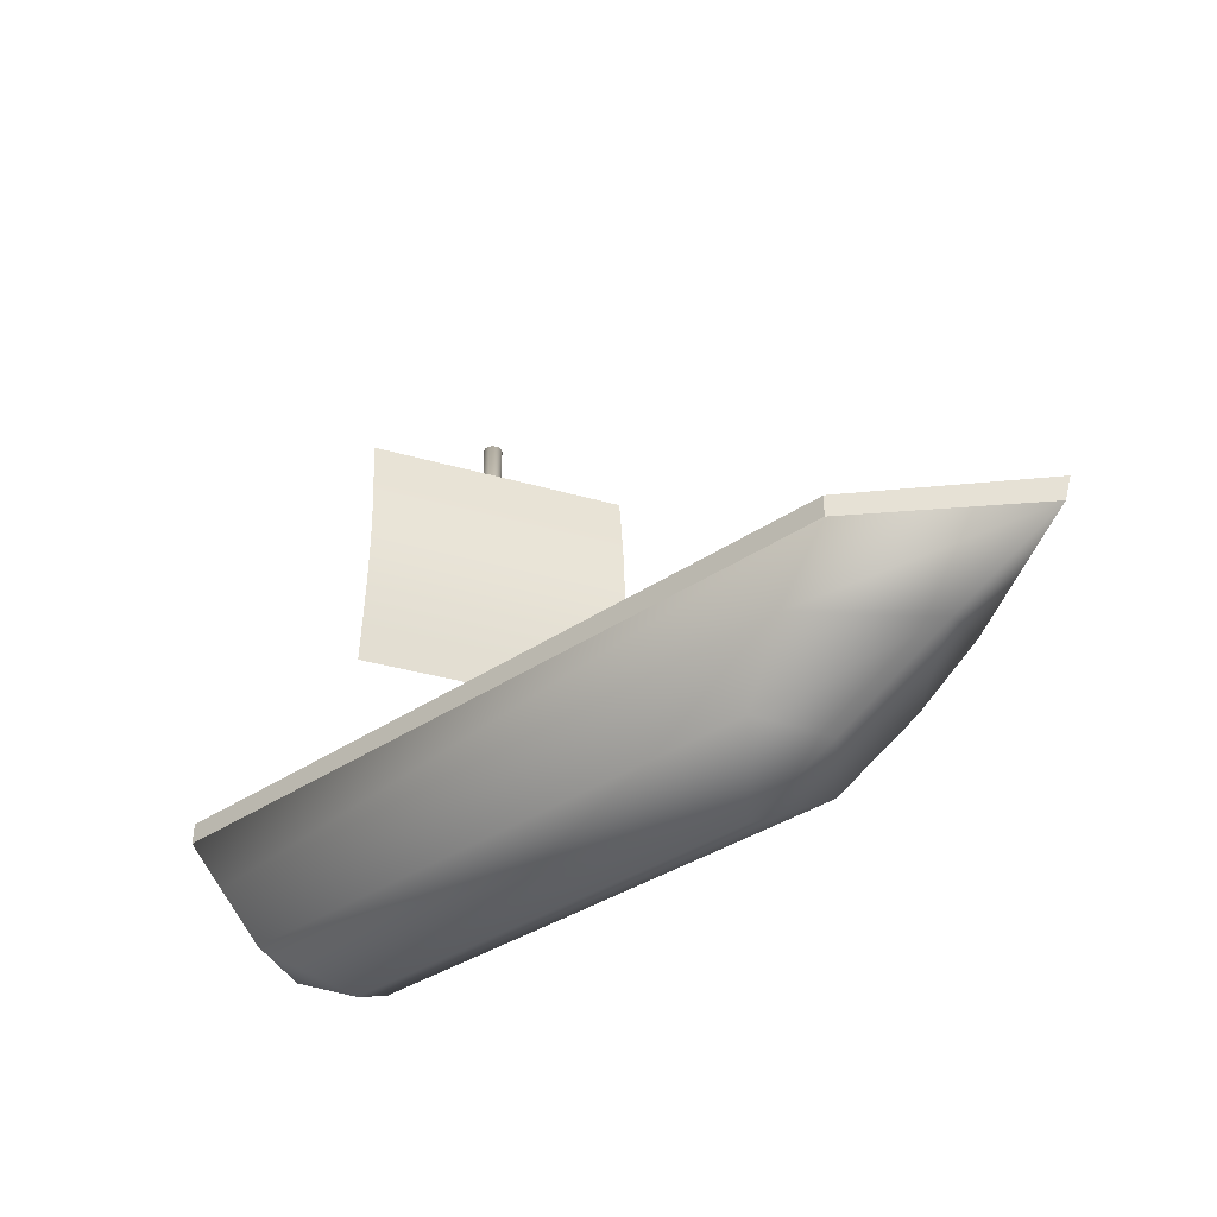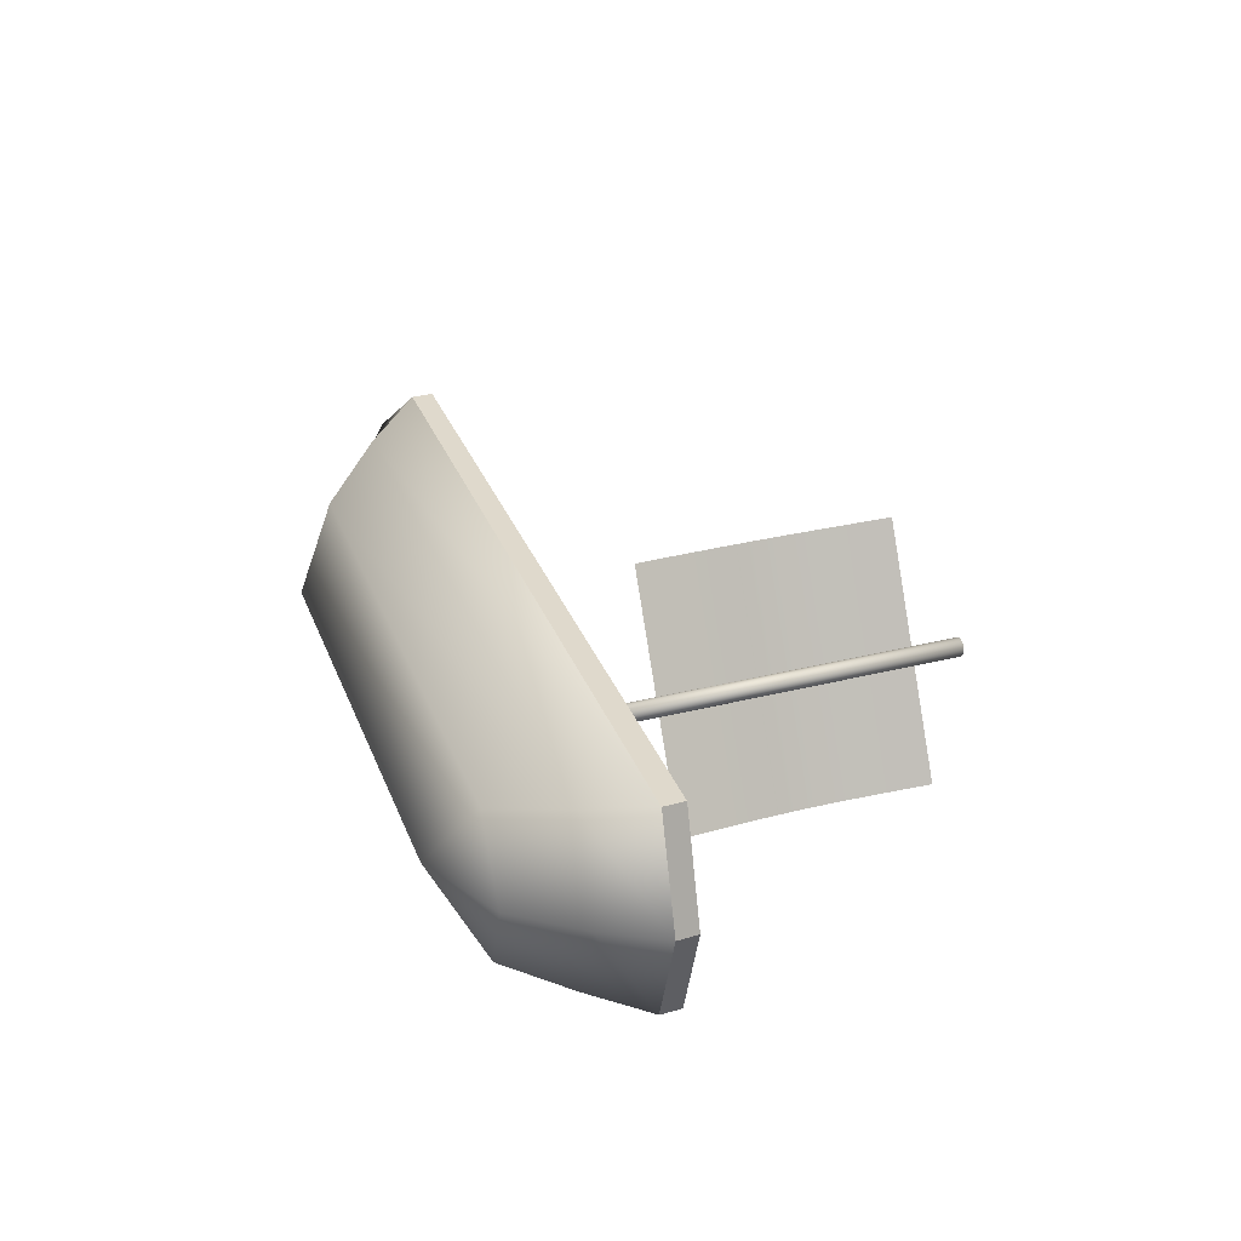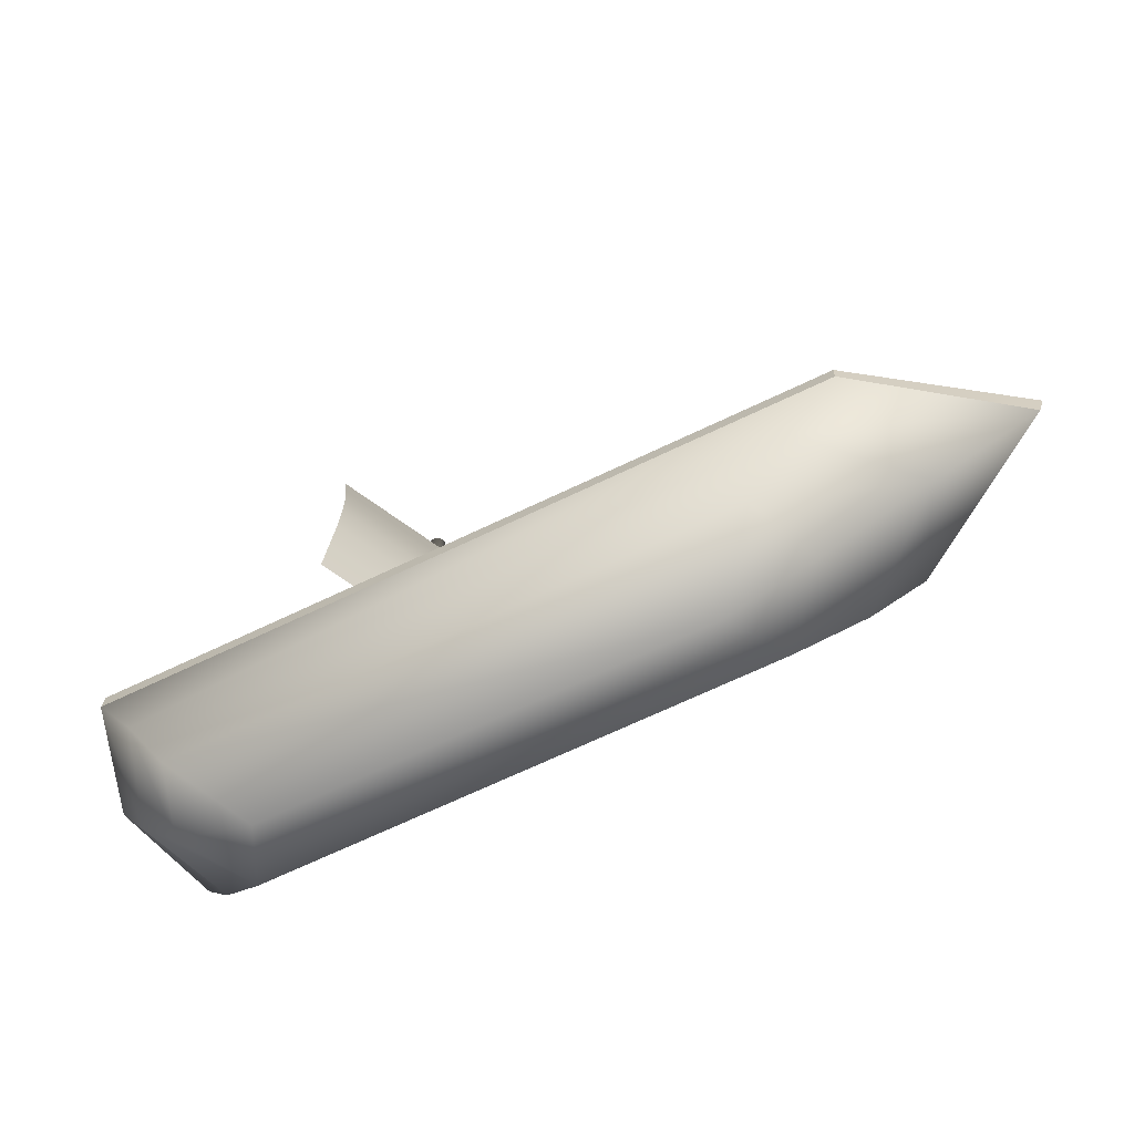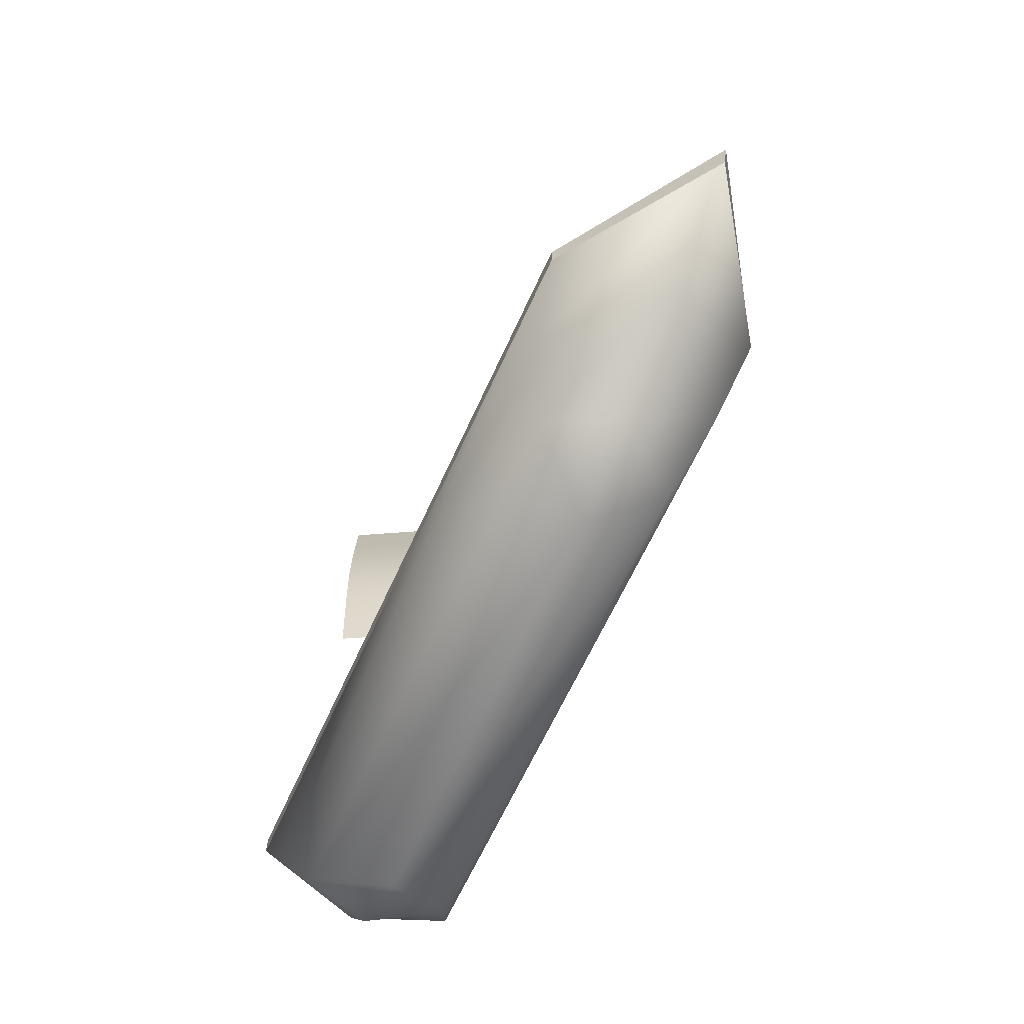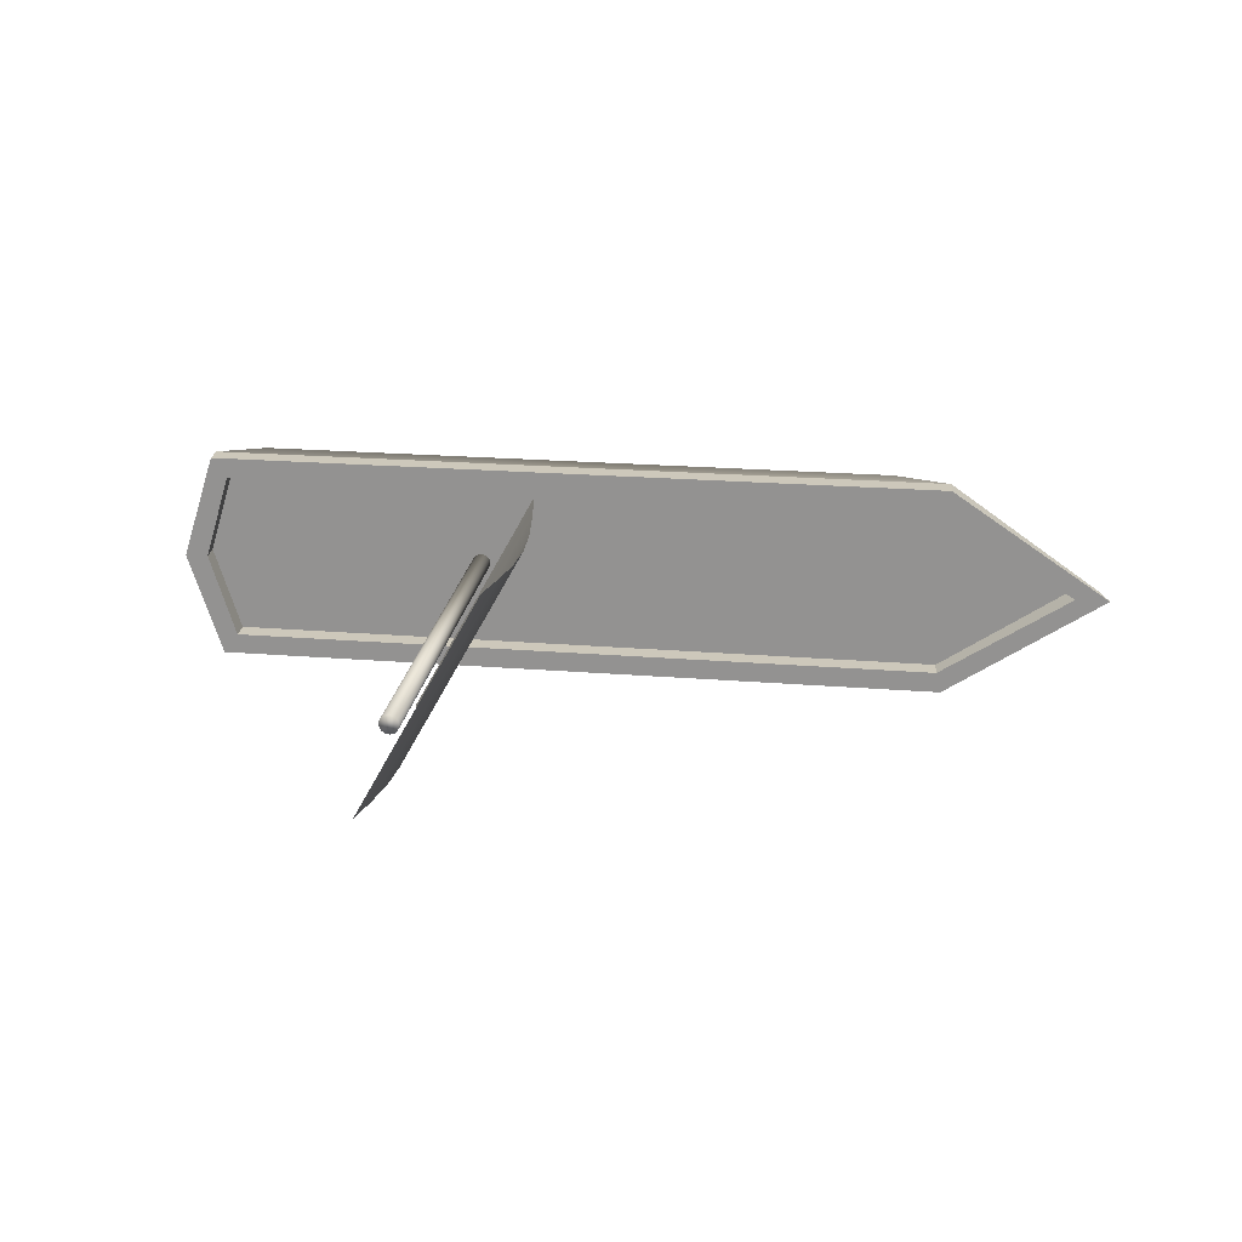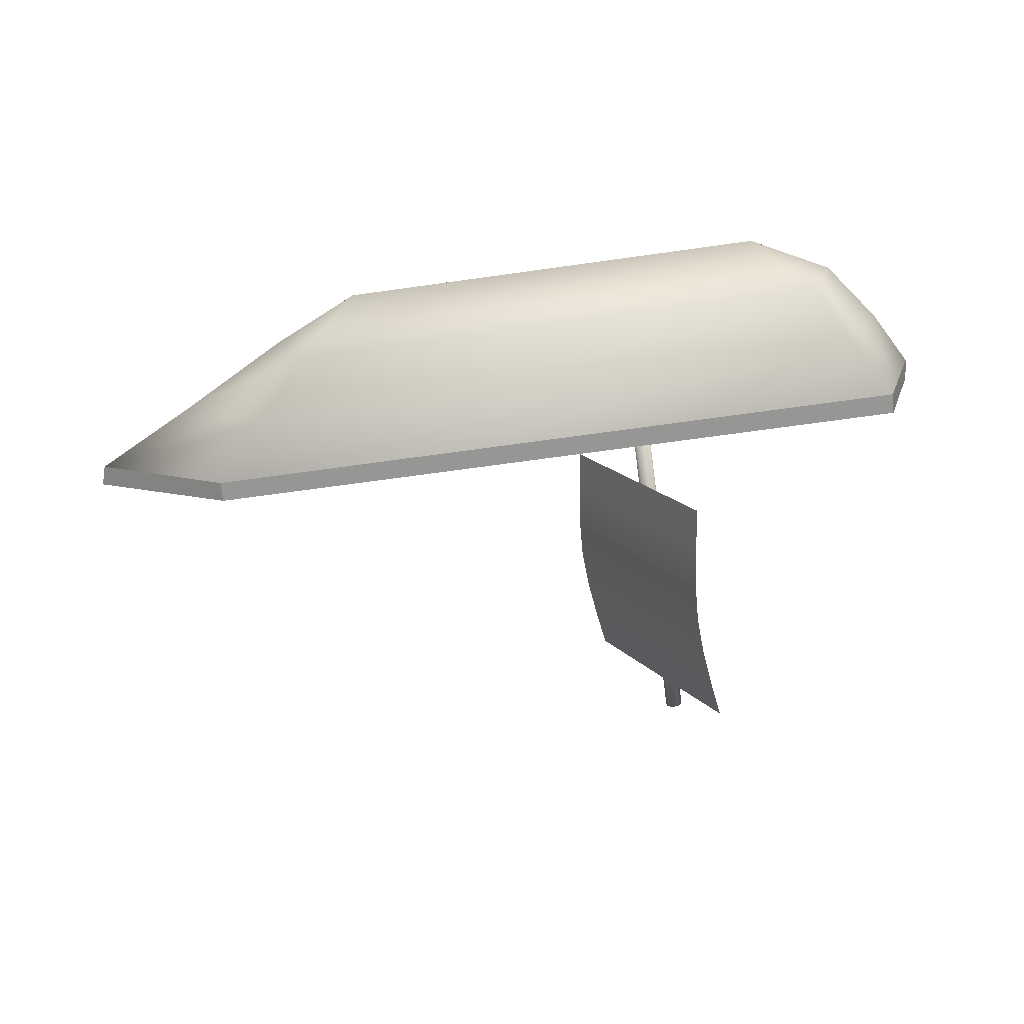
<metadata>
{"format":"obj","ext":"obj","renderer":"f3d","projection":"perspective","resolution":1024,"background":"white","views":[{"elev":-37.0,"azim":-139.0,"up":"+Y"},{"elev":32.3,"azim":70.6,"up":"+Z"},{"elev":-70.4,"azim":-154.7,"up":"+Y"},{"elev":-64.4,"azim":-114.4,"up":"+Y"},{"elev":22.0,"azim":-171.9,"up":"+Z"},{"elev":-67.7,"azim":8.0,"up":"+Z"}]}
</metadata>
<code>
o Cube
v 9.73 -1.177 -2.478
v 9.046 -1.177 2.478
v 7.731 -2.645 0
v -9.783 -1.177 -2.478
v -7.731 -2.645 0
v -9.049 -1.177 2.478
v 10.9 0.9827 3.245
v -11.54 0.9827 3.245
v 10.9 0.9827 -3.245
v -11.54 0.9827 -3.245
v 10.58 -1.177 0
v -10.91 -1.177 0
v 12.2 0.9827 0
v -14.93 0.9827 0
v 12.11 2.963 3.676
v -13.53 2.963 3.676
v 13.31 2.963 0
v -18.81 2.963 0
v -13.53 2.963 -3.676
v 12.11 2.963 -3.676
v 11.56 3.697 2.955
v -13.39 3.697 2.955
v 12.46 3.697 0
v -17.89 3.697 0
v -13.39 3.697 -2.955
v 11.56 3.697 -2.955
v 12.08 3.697 3.676
v -13.56 3.697 3.676
v 13.26 3.697 0
v -19.04 3.697 0
v -13.56 3.697 -3.676
v 12.08 3.697 -3.676
v 11.59 2.973 2.955
v -13.35 2.973 2.955
v 12.51 2.973 0
v -17.71 2.973 0
v -13.35 2.973 -2.955
v 11.59 2.973 -2.955
f 36 34 33 35 38 37
f 1 4 10 9
f 3 2 6 5
f 4 5 12
f 6 12 5
f 5 4 1 3
f 7 13 17 15
f 11 1 9 13
f 12 6 8 14
f 6 2 7 8
f 4 12 14 10
f 2 11 13 7
f 9 10 19 20
f 13 9 20 17
f 10 14 18 19
f 14 8 16 18
f 8 7 15 16
f 2 3 11
f 3 1 11
f 21 23 35 33
f 16 15 27 28
f 19 18 30 31
f 18 16 28 30
f 20 19 31 32
f 15 17 29 27
f 17 20 32 29
f 21 22 28 27
f 23 21 27 29
f 24 25 31 30
f 25 26 32 31
f 26 23 29 32
f 22 24 30 28
f 23 26 38 35
f 25 24 36 37
f 22 21 33 34
f 24 22 34 36
f 26 25 37 38
o Cylinder
v 2.692 2.759 -0.318
v 2.692 16.81 -0.318
v 2.754 2.759 -0.3119
v 2.754 16.81 -0.3119
v 2.814 2.759 -0.2938
v 2.814 16.81 -0.2938
v 2.869 2.759 -0.2644
v 2.869 16.81 -0.2644
v 2.917 2.759 -0.2248
v 2.917 16.81 -0.2248
v 2.956 2.759 -0.1767
v 2.956 16.81 -0.1767
v 2.986 2.759 -0.1217
v 2.986 16.81 -0.1217
v 3.004 2.759 -0.06203
v 3.004 16.81 -0.06203
v 3.01 2.759 -0
v 3.01 16.81 -0
v 3.004 2.759 0.06203
v 3.004 16.81 0.06203
v 2.986 2.759 0.1217
v 2.986 16.81 0.1217
v 2.956 2.759 0.1767
v 2.956 16.81 0.1767
v 2.917 2.759 0.2248
v 2.917 16.81 0.2248
v 2.869 2.759 0.2644
v 2.869 16.81 0.2644
v 2.814 2.759 0.2938
v 2.814 16.81 0.2938
v 2.754 2.759 0.3119
v 2.754 16.81 0.3119
v 2.692 2.759 0.318
v 2.692 16.81 0.318
v 2.63 2.759 0.3119
v 2.63 16.81 0.3119
v 2.57 2.759 0.2938
v 2.57 16.81 0.2938
v 2.515 2.759 0.2644
v 2.515 16.81 0.2644
v 2.467 2.759 0.2248
v 2.467 16.81 0.2248
v 2.428 2.759 0.1767
v 2.428 16.81 0.1767
v 2.398 2.759 0.1217
v 2.398 16.81 0.1217
v 2.38 2.759 0.06203
v 2.38 16.81 0.06203
v 2.374 2.759 -0
v 2.374 16.81 -0
v 2.38 2.759 -0.06203
v 2.38 16.81 -0.06203
v 2.398 2.759 -0.1217
v 2.398 16.81 -0.1217
v 2.428 2.759 -0.1767
v 2.428 16.81 -0.1767
v 2.467 2.759 -0.2248
v 2.467 16.81 -0.2248
v 2.515 2.759 -0.2644
v 2.515 16.81 -0.2644
v 2.57 2.759 -0.2938
v 2.57 16.81 -0.2938
v 2.63 2.759 -0.3119
v 2.63 16.81 -0.3119
f 39 40 42 41
f 41 42 44 43
f 43 44 46 45
f 45 46 48 47
f 47 48 50 49
f 49 50 52 51
f 51 52 54 53
f 53 54 56 55
f 55 56 58 57
f 57 58 60 59
f 59 60 62 61
f 61 62 64 63
f 63 64 66 65
f 65 66 68 67
f 67 68 70 69
f 69 70 72 71
f 71 72 74 73
f 73 74 76 75
f 75 76 78 77
f 77 78 80 79
f 79 80 82 81
f 81 82 84 83
f 83 84 86 85
f 85 86 88 87
f 87 88 90 89
f 89 90 92 91
f 91 92 94 93
f 93 94 96 95
f 95 96 98 97
f 97 98 100 99
f 42 40 102 100 98 96 94 92 90 88 86 84 82 80 78 76 74 72 70 68 66 64 62 60 58 56 54 52 50 48 46 44
f 99 100 102 101
f 101 102 40 39
f 39 41 43 45 47 49 51 53 55 57 59 61 63 65 67 69 71 73 75 77 79 81 83 85 87 89 91 93 95 97 99 101
o Plane
v 0.1167 6.497 3.742
v 0.1167 15.34 3.742
v 4.367 6.497 -4.017
v 4.367 15.34 -4.017
v -0.09208 7.971 3.628
v -0.2667 9.446 3.532
v -0.3398 10.92 3.492
v -0.2667 12.39 3.532
v -0.09208 13.87 3.628
v 4.158 13.87 -4.132
v 3.983 12.39 -4.227
v 3.91 10.92 -4.268
v 3.983 9.446 -4.227
v 4.158 7.971 -4.132
f 111 104 106 112
f 103 107 116 105
f 107 108 115 116
f 108 109 114 115
f 109 110 113 114
f 110 111 112 113

</code>
